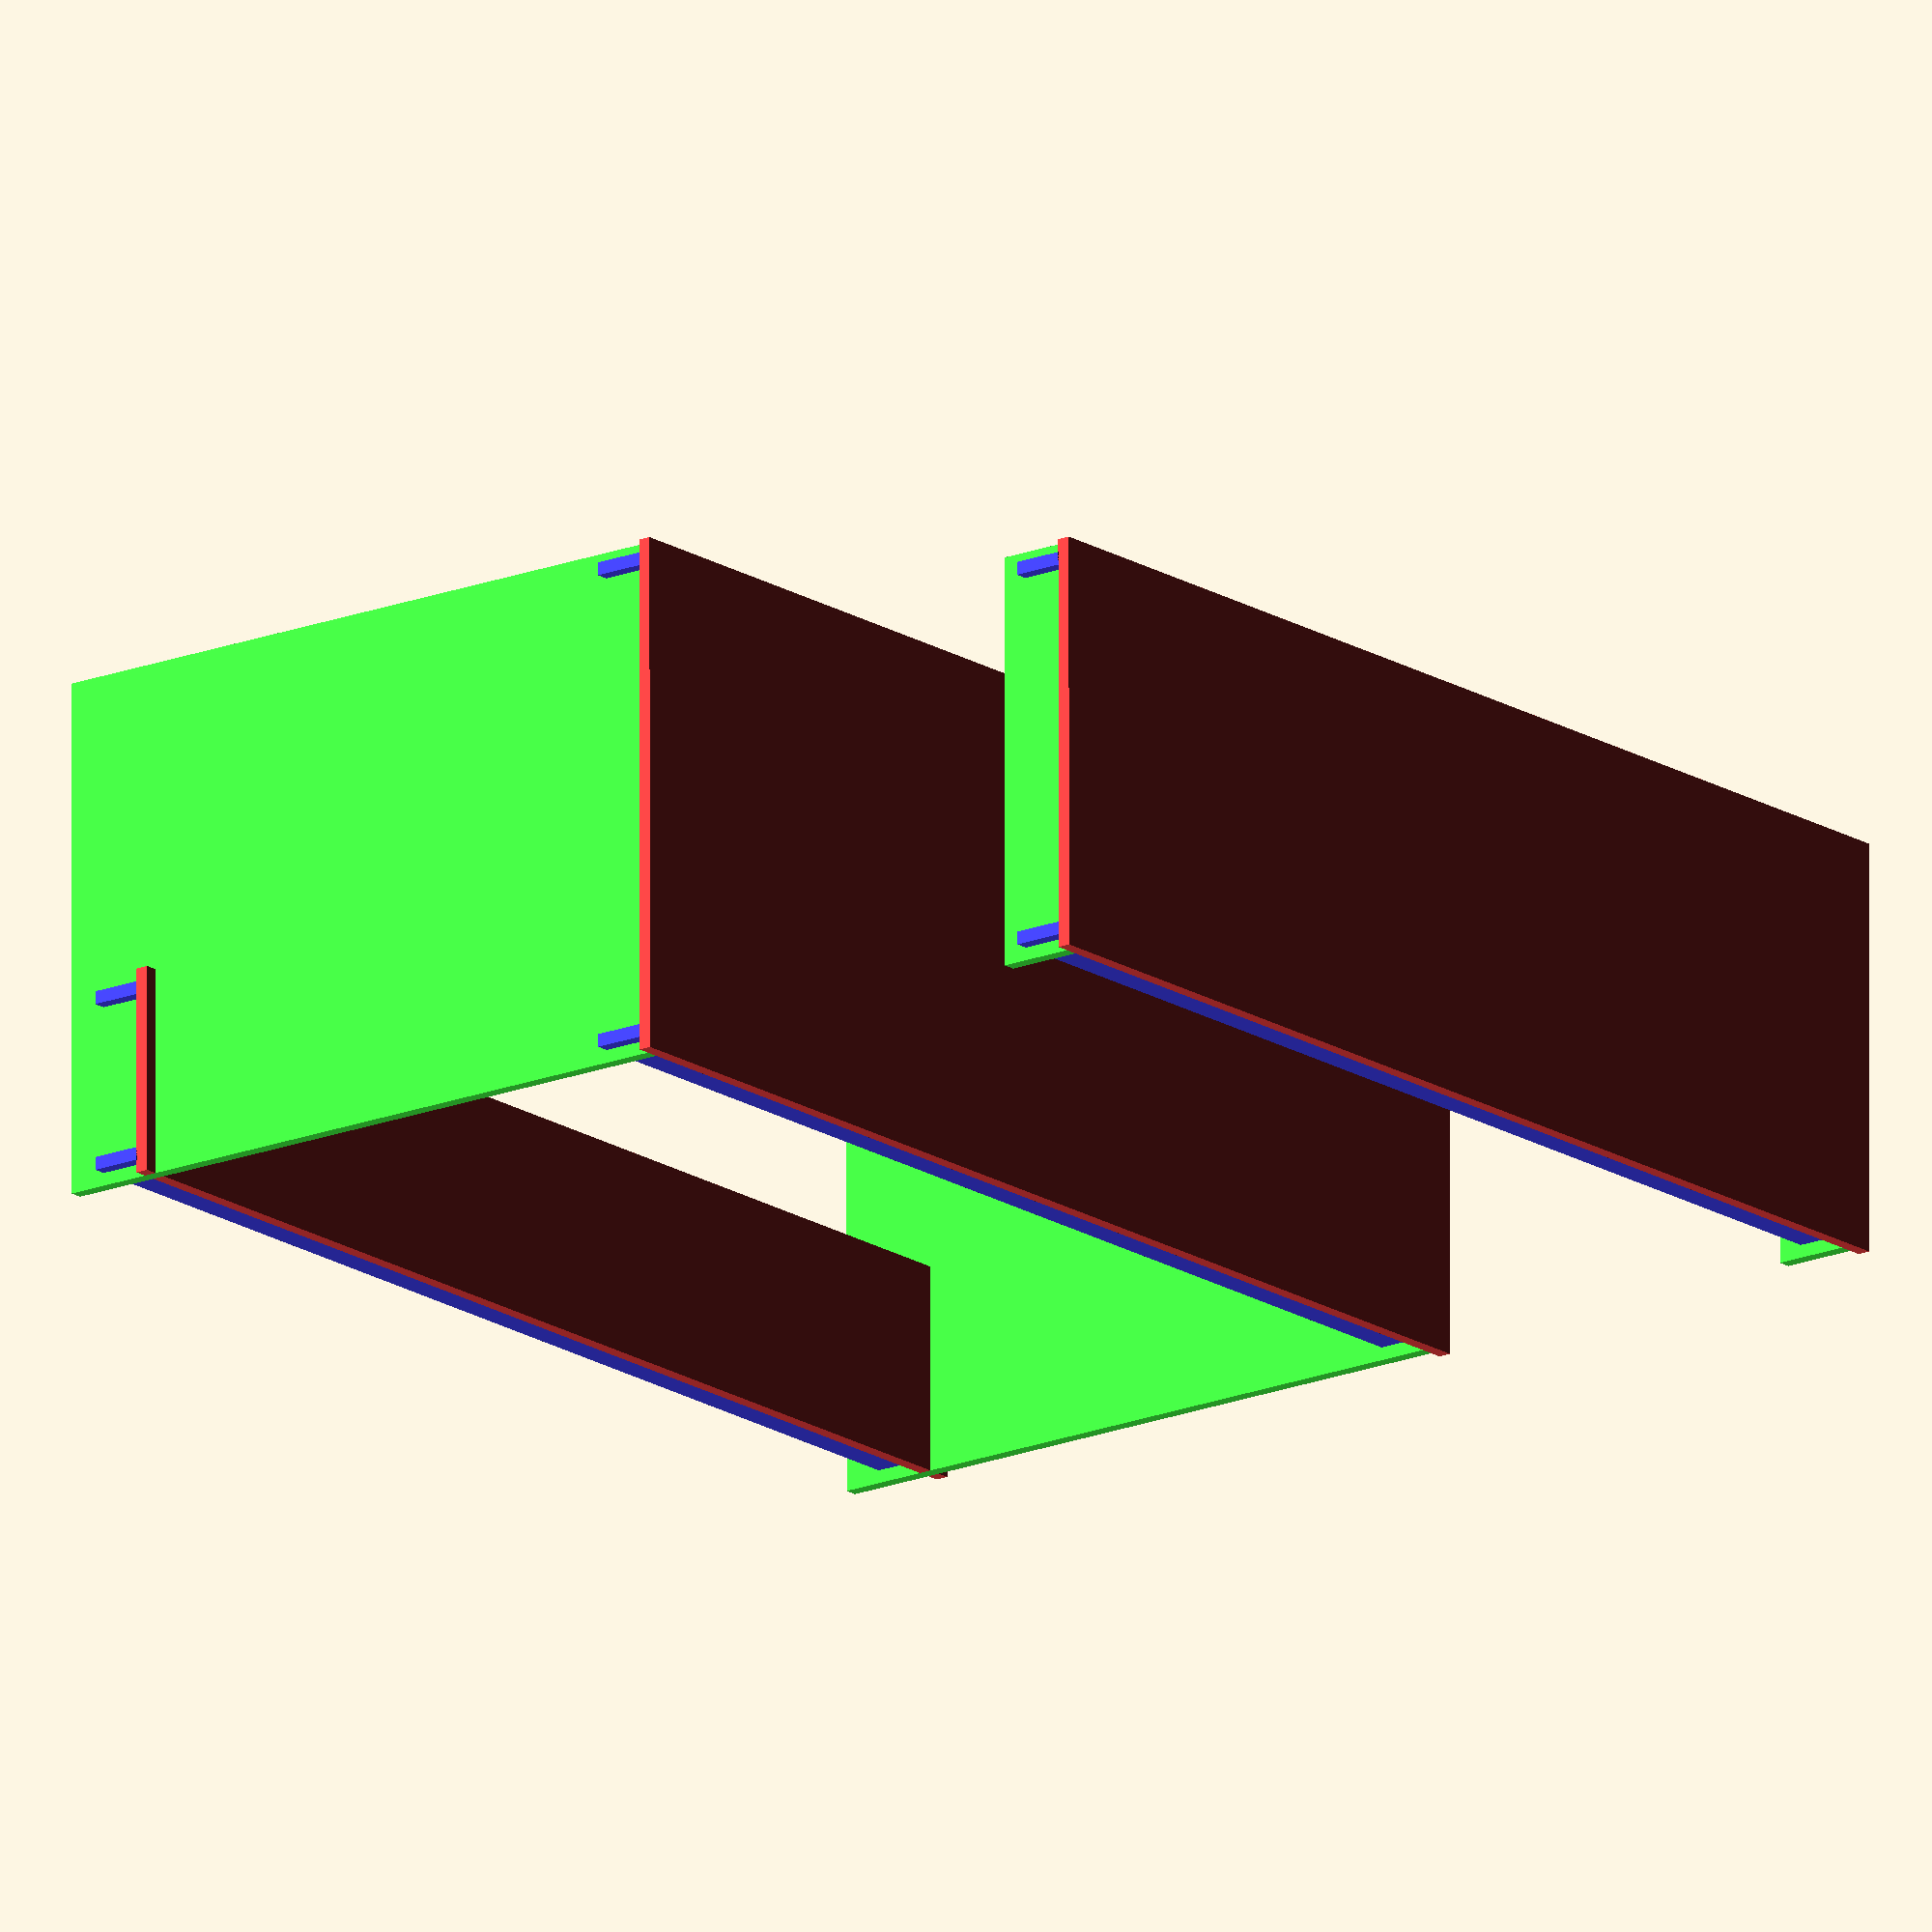
<openscad>
// TODO:
// - sculpt the verticals
// - tab slots in surfaces
// - tabs on supports
// - drop supports down below surfaces
// - add cross supports in y axis (maybe just to main desk)
// - drop-in locks on cross supports and verticals
// - t-slots everywhere???
// - mock in the pegboard
// - add outlet box holes
// - bottom shelf needs to fit inside the legs

t = 3/4 * 25.4; // 3/4" plywood / mdf

function feet(ft) = ft * 12 * 25.4;

module _xy() {
  color([255/255, 64/255, 64/255]) linear_extrude(t, center=true) child(0);
}

module _yz() {
  color([64/255, 255/255, 64/255]) rotate([90, 0, 90]) linear_extrude(t, center=true) child(0);
}

module _xz() {
  color([64/255, 64/255, 255/255]) rotate([90, 0, 0]) linear_extrude(t, center=true) child(0);
}


main_desk_height = feet(3.5);
main_desk_depth = feet(2.5);
main_desk_width = feet(6);

top_shelf_height = feet(6);
top_shelf_depth = feet(2);
bottom_shelf_height = feet(0.5);
bottom_shelf_depth = feet(1);

overhang = t;
support_w = 75;
foot_w = 150;

module main_desktop() {
  square(size=[main_desk_width, main_desk_depth], center=true);
}

module top_shelf() {
  square(size=[main_desk_width, top_shelf_depth], center=true);
}

module bottom_shelf() {
  square(size=[main_desk_width, bottom_shelf_depth], center=true);
}

module _outer_leg() {
  // translate([0, top_shelf_height/2, 0]) 
//     square(size=[main_desk_depth, top_shelf_height], center=true);

  assign(surface_support_w = support_w + 2*t) 
  assign(bottom_leg_w = 400)
  assign(support_angle = 30)
  union() {
    // bottom "foot"
    // translate([0, foot_w/2, 0]) 
    //   square(size=[main_desk_depth, foot_w], center=true);

    // bottom leg
    translate([0, (main_desk_height - t)/2, 0]) 
    square(size=[main_desk_depth, main_desk_height - t], center=true);

    // desk support
    // translate([0, main_desk_height - surface_support_w / 2 - t, 0]) 
    //   square(size=[main_desk_depth, surface_support_w], center=true);
  
    // top shelf support
    translate([main_desk_depth/2 - top_shelf_depth/2, top_shelf_height - surface_support_w / 2 - t, 0]) 
      square(size=[top_shelf_depth, surface_support_w], center=true);
  }
}

module left_leg() {
  _outer_leg();
}

module right_leg() {
  scale([1, 1, -1]) _outer_leg();
}

module cross_support() {
  square(size=[main_desk_width, support_w], center=true);
}

module assembled() {
  translate([0, 0, main_desk_height - t/2]) _xy() main_desktop();
  translate([0, main_desk_depth / 2 - top_shelf_depth / 2, top_shelf_height - t/2]) 
    _xy() top_shelf();
  translate([0, main_desk_depth / 2 - bottom_shelf_depth / 2, bottom_shelf_height - t/2]) 
    _xy() bottom_shelf();
    
  translate([-main_desk_width/2 + t/2 + overhang, 0, 0]) 
    _yz() left_leg();
  translate([main_desk_width/2 - t/2 - overhang, 0, 0]) 
    _yz() right_leg();

  // cross supports for bottom shelf
  for (depth=[-1,1]) {
    translate([0, main_desk_depth / 2 - bottom_shelf_depth / 2 + depth * (bottom_shelf_depth/2 - overhang - t/2), bottom_shelf_height - support_w/2 - t]) 
      _xz() cross_support();
  }
  
  // cross supports for main desktop
  for (depth=[-1,1]) {
    translate([0, depth * (main_desk_depth/2 - overhang - t/2), main_desk_height - support_w/2 - t]) 
      _xz() cross_support();
  }
  
  // cross supports for top shelf
  for (depth=[-1,1]) {
    translate([0, main_desk_depth / 2 - top_shelf_depth / 2 + depth * (top_shelf_depth/2 - overhang - t/2), top_shelf_height - support_w/2 - t]) 
      _xz() cross_support();
  }
}

assembled();
</openscad>
<views>
elev=17.9 azim=179.9 roll=308.5 proj=o view=solid
</views>
